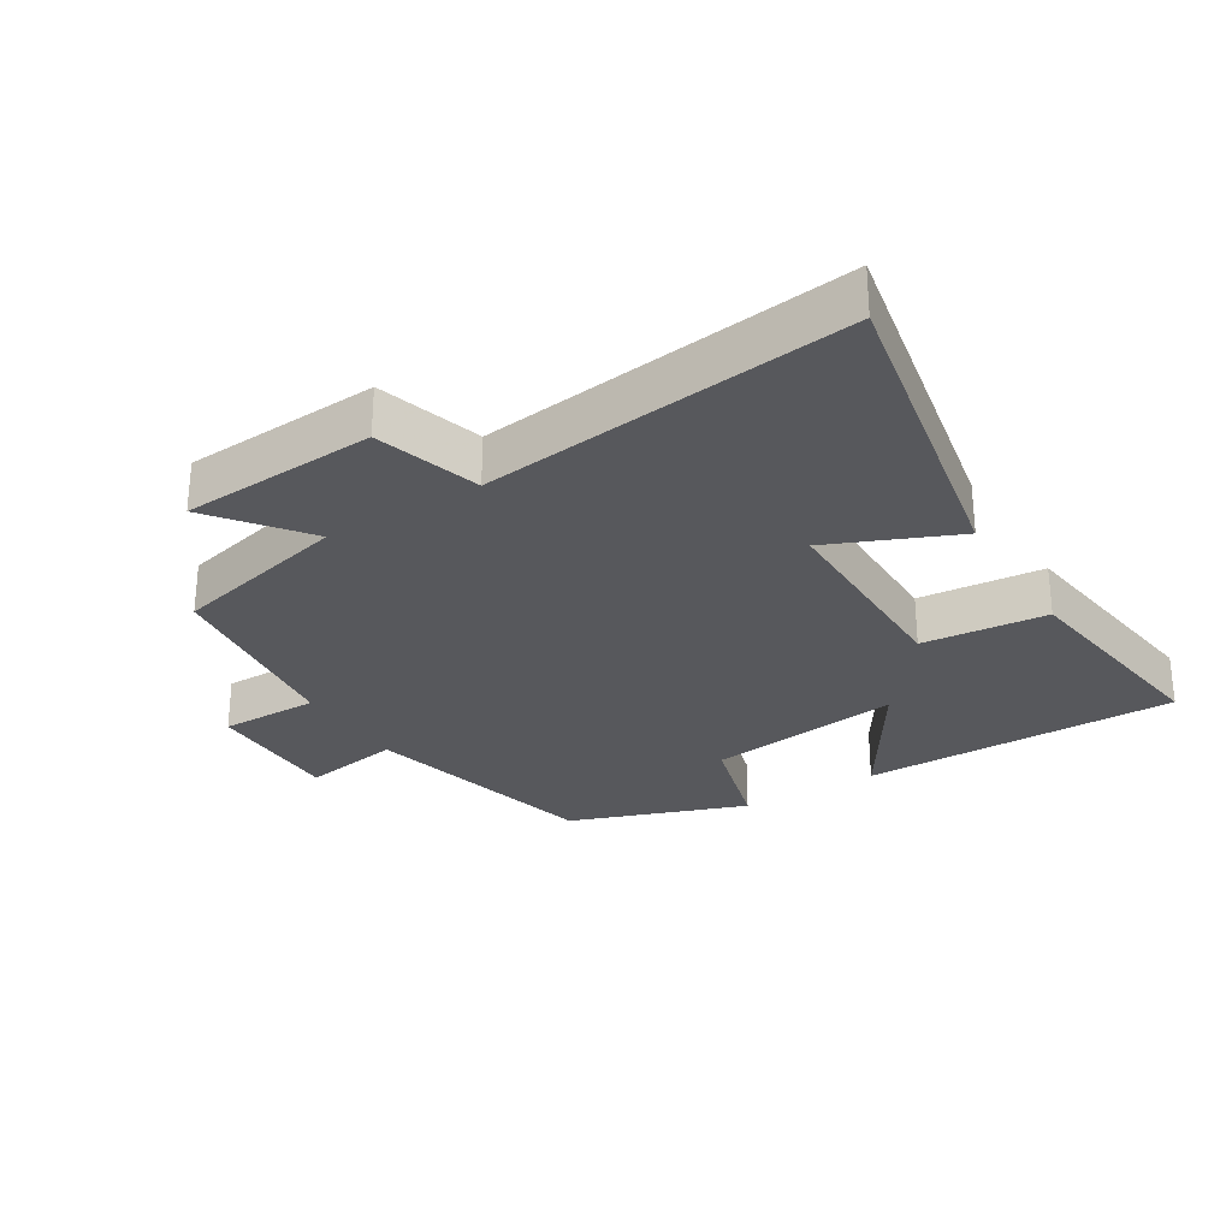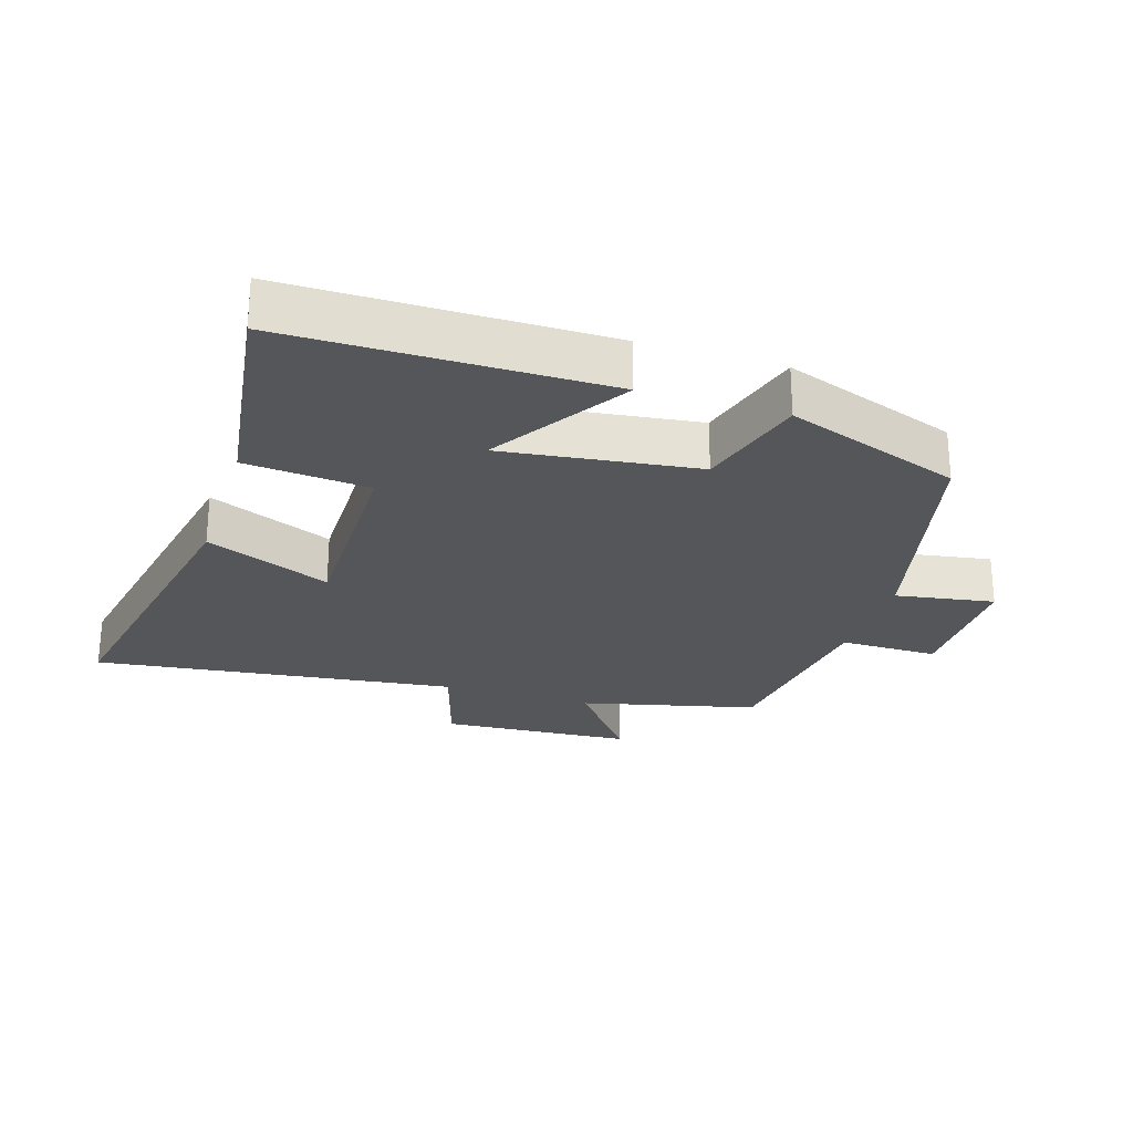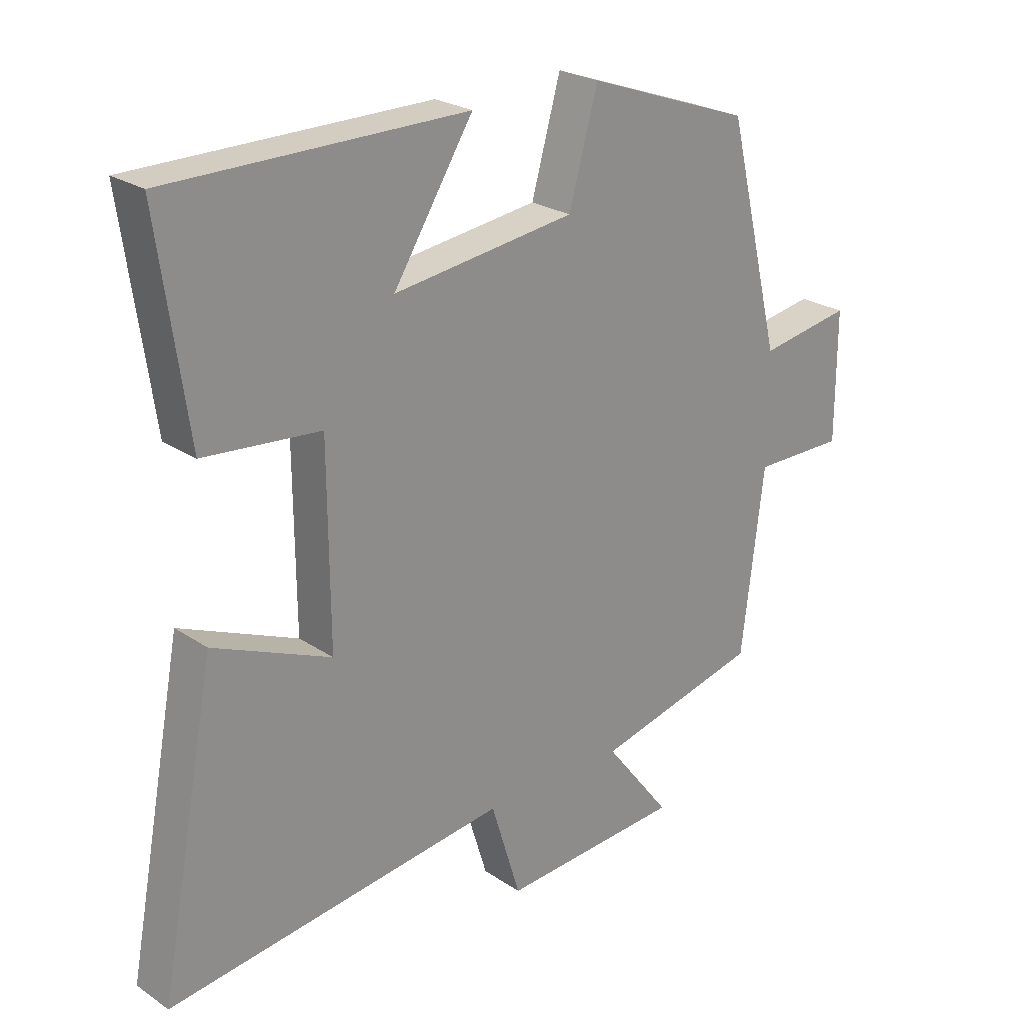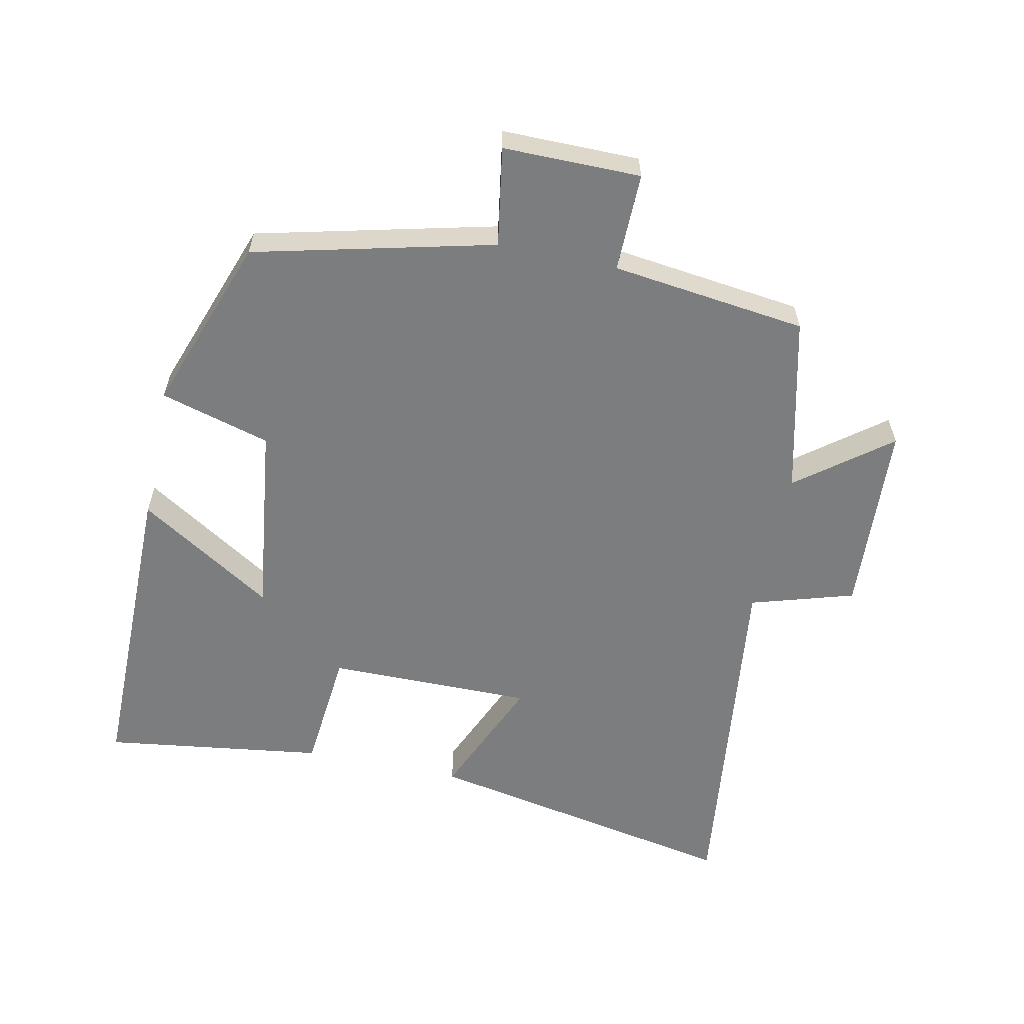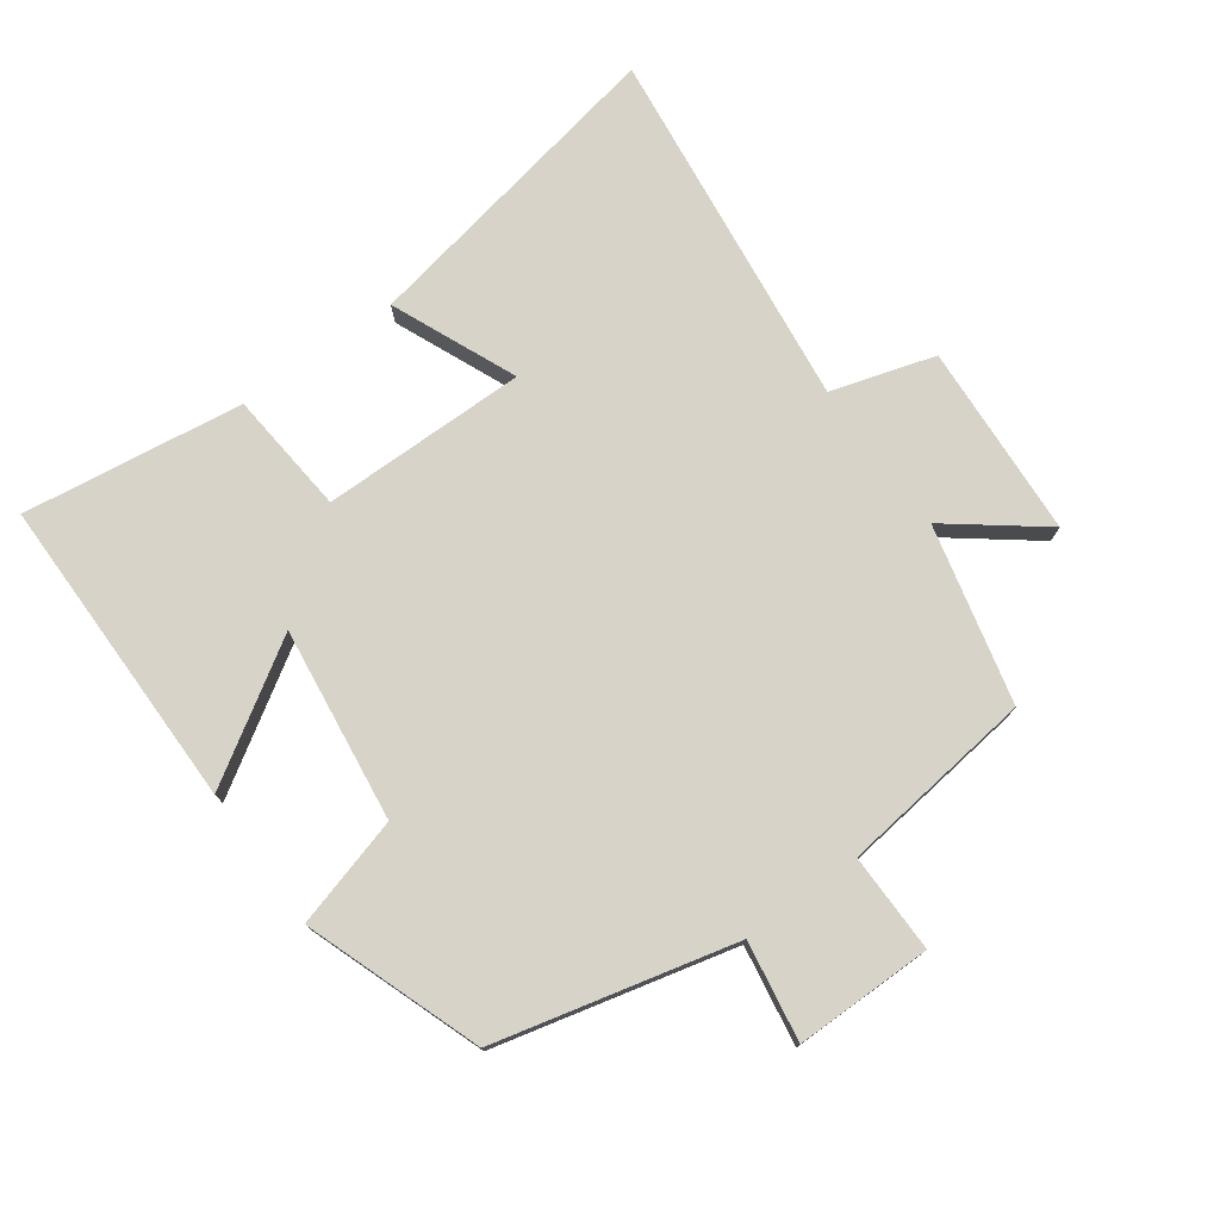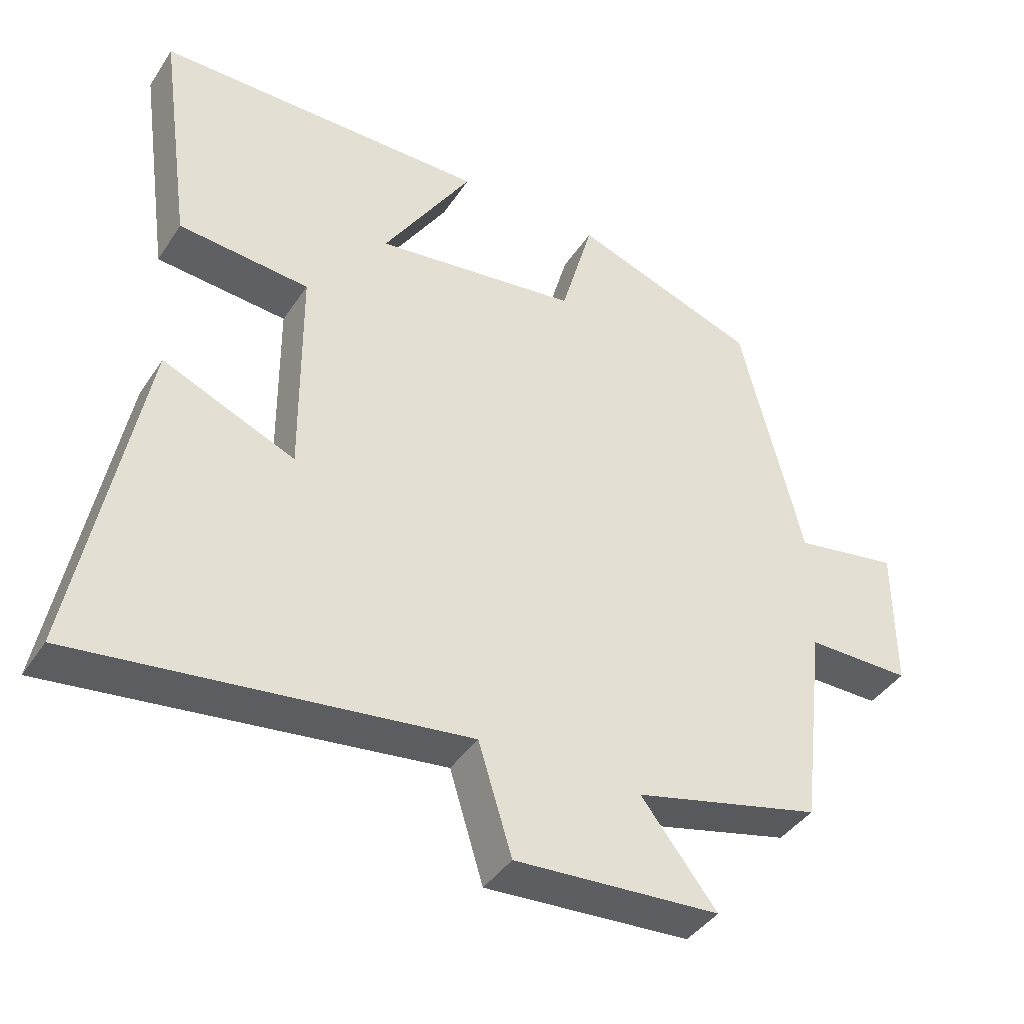
<metadata>
{"format":"obj","ext":"obj","renderer":"f3d","projection":"perspective","resolution":1024,"background":"white","views":[{"elev":-28.4,"azim":-148.5,"up":"+Y"},{"elev":-25.4,"azim":-17.6,"up":"+Y"},{"elev":24.5,"azim":-42.4,"up":"+Z"},{"elev":-59.0,"azim":78.0,"up":"+Y"},{"elev":76.0,"azim":54.0,"up":"+Y"},{"elev":-40.9,"azim":-30.4,"up":"+Z"}]}
</metadata>
<code>
v -0.592 0.07 -0.568
v -0.5 0.07 -0.084
v -0.31 0.07 -0.165
v -0.312 0.07 0.147
v -0.5 0.07 0.164
v -0.547 0.07 0.499
v -0.068 0.07 0.5
v -0.197 0.07 0.295
v 0.097 0.07 0.333
v 0.144 0.07 0.5
v 0.411 0.07 0.405
v 0.5 0.07 0.043
v 0.65 0.07 0.068
v 0.65 0.07 -0.14
v 0.5 0.07 -0.139
v 0.464 0.07 -0.435
v 0.195 0.07 -0.5
v 0.303 0.07 -0.639
v 0.009 0.07 -0.657
v -0.039 0.07 -0.5
v -0.592 0 -0.568
v -0.5 0 -0.084
v -0.31 0 -0.165
v -0.312 0 0.147
v -0.5 0 0.164
v -0.547 0 0.499
v -0.068 0 0.5
v -0.197 0 0.295
v 0.097 0 0.333
v 0.144 0 0.5
v 0.411 0 0.405
v 0.5 0 0.043
v 0.65 0 0.068
v 0.65 0 -0.14
v 0.5 0 -0.139
v 0.464 0 -0.435
v 0.195 0 -0.5
v 0.303 0 -0.639
v 0.009 0 -0.657
v -0.039 0 -0.5
f 17 18 19 20
f 15 16 17 20
f 15 20 1
f 12 13 14 15
f 9 10 11 12
f 8 9 12 15
f 5 6 7 8
f 4 5 8
f 3 4 8 15
f 1 2 3
f 1 3 15
f 40 39 38 37
f 40 37 36 35
f 21 40 35
f 35 34 33 32
f 32 31 30 29
f 35 32 29 28
f 28 27 26 25
f 28 25 24
f 35 28 24 23
f 23 22 21
f 35 23 21
f 1 21 22 2
f 2 22 23 3
f 3 23 24 4
f 4 24 25 5
f 5 25 26 6
f 6 26 27 7
f 7 27 28 8
f 8 28 29 9
f 9 29 30 10
f 10 30 31 11
f 11 31 32 12
f 12 32 33 13
f 13 33 34 14
f 14 34 35 15
f 15 35 36 16
f 16 36 37 17
f 17 37 38 18
f 18 38 39 19
f 19 39 40 20
f 20 40 21 1

</code>
